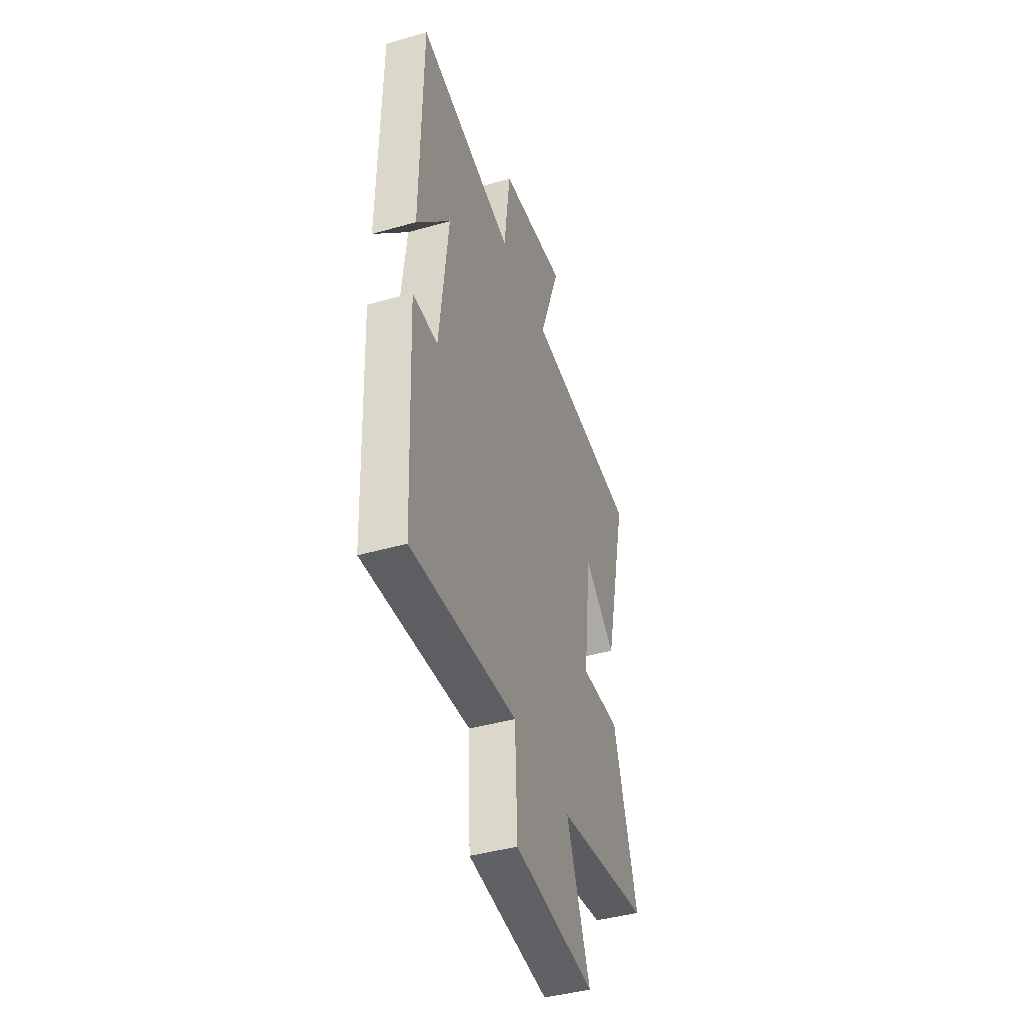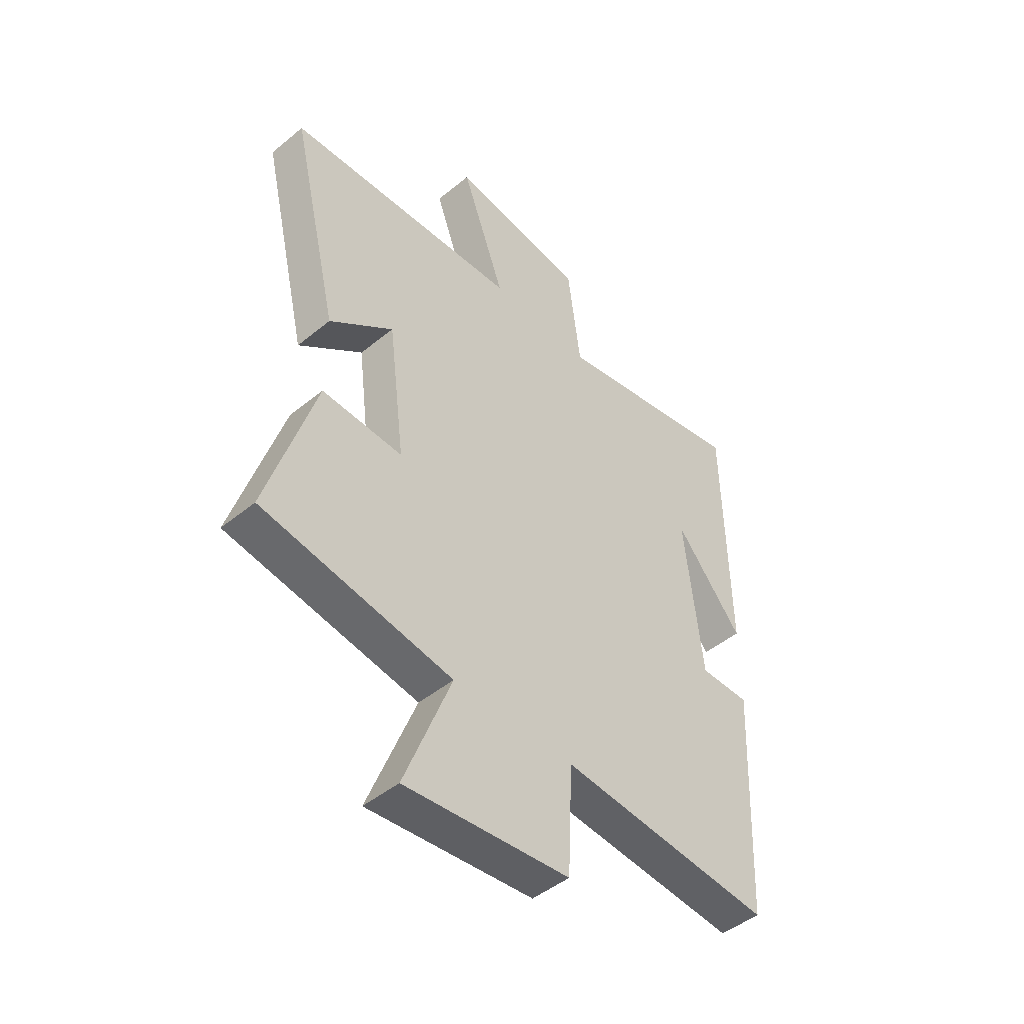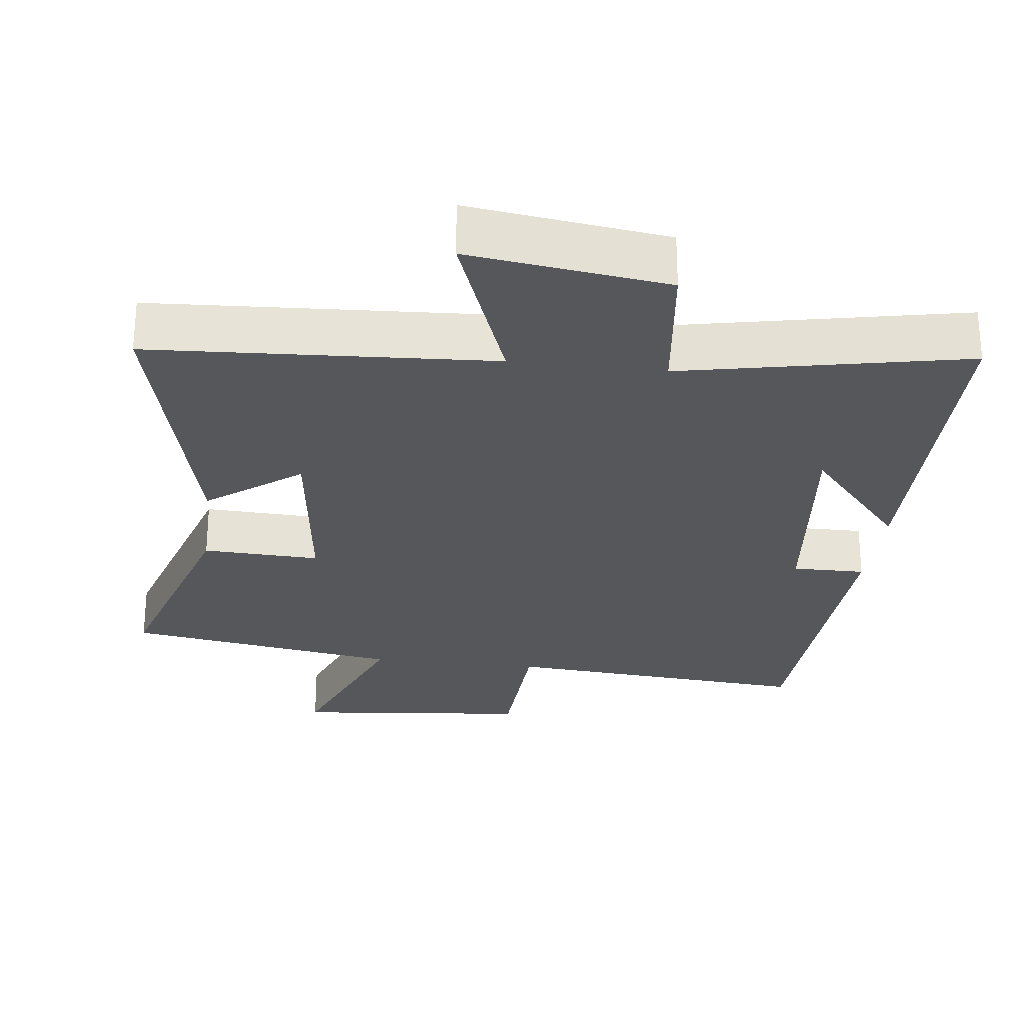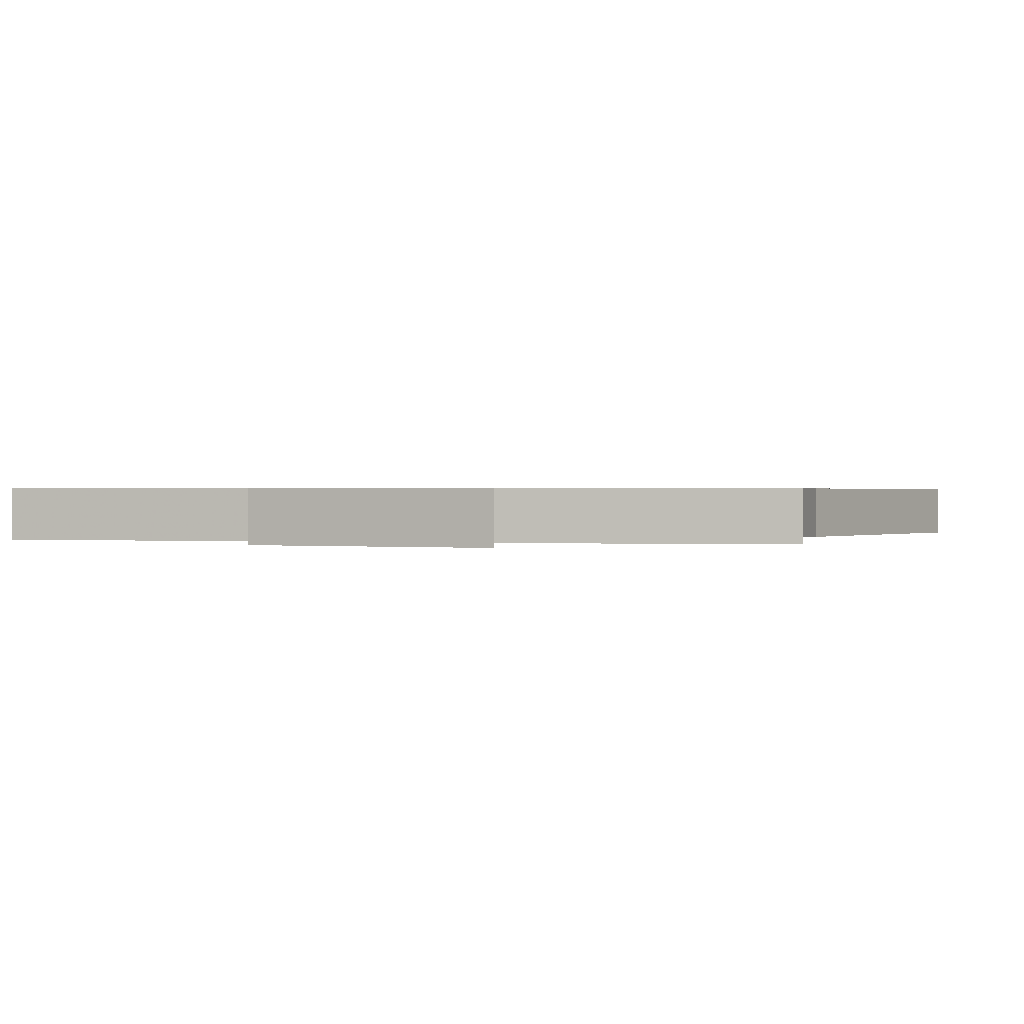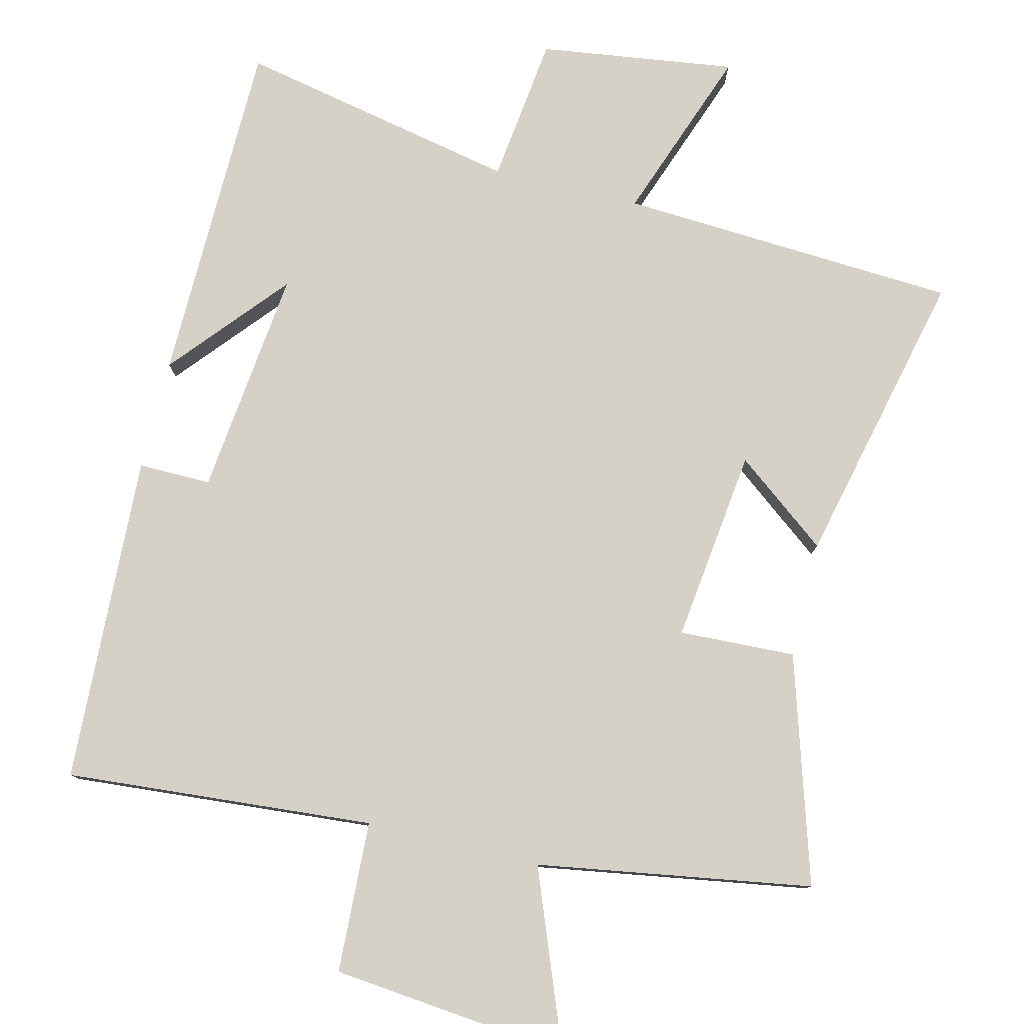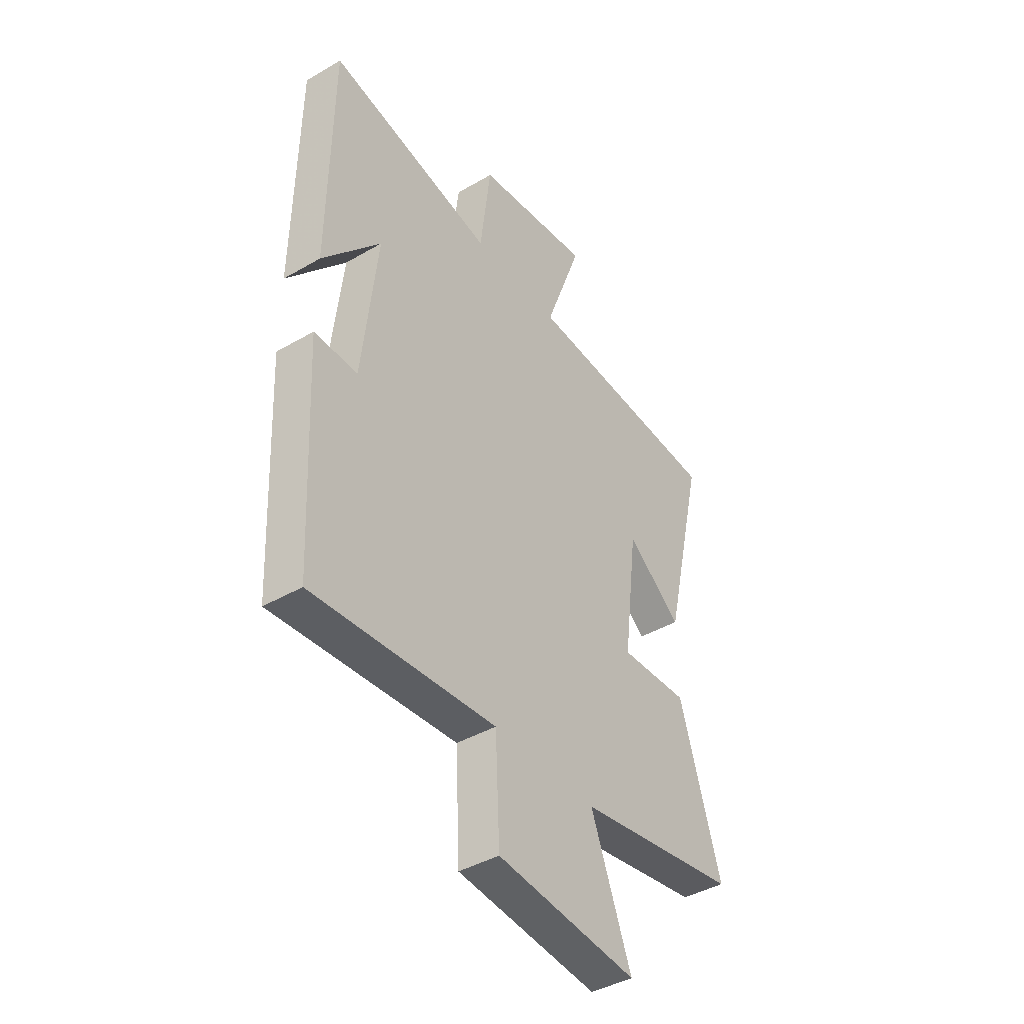
<metadata>
{"format":"obj","ext":"obj","renderer":"f3d","projection":"perspective","resolution":1024,"background":"white","views":[{"elev":-43.1,"azim":108.6,"up":"+Z"},{"elev":-46.9,"azim":-47.2,"up":"+Z"},{"elev":-26.7,"azim":-7.0,"up":"+Y"},{"elev":0.5,"azim":-159.6,"up":"+Y"},{"elev":79.0,"azim":-166.3,"up":"+Y"},{"elev":-41.7,"azim":125.1,"up":"+Z"}]}
</metadata>
<code>
v 0.493 0.07 0.582
v 0.5 0.07 0.089
v 0.361 0.07 0.252
v 0.397 0.07 -0.07
v 0.5 0.07 -0.069
v 0.478 0.07 -0.535
v 0.041 0.07 -0.5
v 0.031 0.07 -0.714
v -0.305 0.07 -0.748
v -0.209 0.07 -0.5
v -0.598 0.07 -0.437
v -0.5 0.07 -0.116
v -0.335 0.07 -0.123
v -0.369 0.07 0.151
v -0.5 0.07 0.05
v -0.599 0.07 0.472
v -0.119 0.07 0.5
v -0.209 0.07 0.747
v 0.069 0.07 0.709
v 0.095 0.07 0.5
v 0.493 0 0.582
v 0.5 0 0.089
v 0.361 0 0.252
v 0.397 0 -0.07
v 0.5 0 -0.069
v 0.478 0 -0.535
v 0.041 0 -0.5
v 0.031 0 -0.714
v -0.305 0 -0.748
v -0.209 0 -0.5
v -0.598 0 -0.437
v -0.5 0 -0.116
v -0.335 0 -0.123
v -0.369 0 0.151
v -0.5 0 0.05
v -0.599 0 0.472
v -0.119 0 0.5
v -0.209 0 0.747
v 0.069 0 0.709
v 0.095 0 0.5
f 17 18 19 20
f 16 17 20
f 14 15 16
f 14 16 20
f 13 14 20 1
f 10 11 12 13
f 7 8 9 10
f 7 10 13 1
f 4 5 6 7
f 3 4 7
f 1 2 3
f 1 3 7
f 40 39 38 37
f 40 37 36
f 36 35 34
f 40 36 34
f 21 40 34 33
f 33 32 31 30
f 30 29 28 27
f 21 33 30 27
f 27 26 25 24
f 27 24 23
f 23 22 21
f 27 23 21
f 1 21 22 2
f 2 22 23 3
f 3 23 24 4
f 4 24 25 5
f 5 25 26 6
f 6 26 27 7
f 7 27 28 8
f 8 28 29 9
f 9 29 30 10
f 10 30 31 11
f 11 31 32 12
f 12 32 33 13
f 13 33 34 14
f 14 34 35 15
f 15 35 36 16
f 16 36 37 17
f 17 37 38 18
f 18 38 39 19
f 19 39 40 20
f 20 40 21 1

</code>
